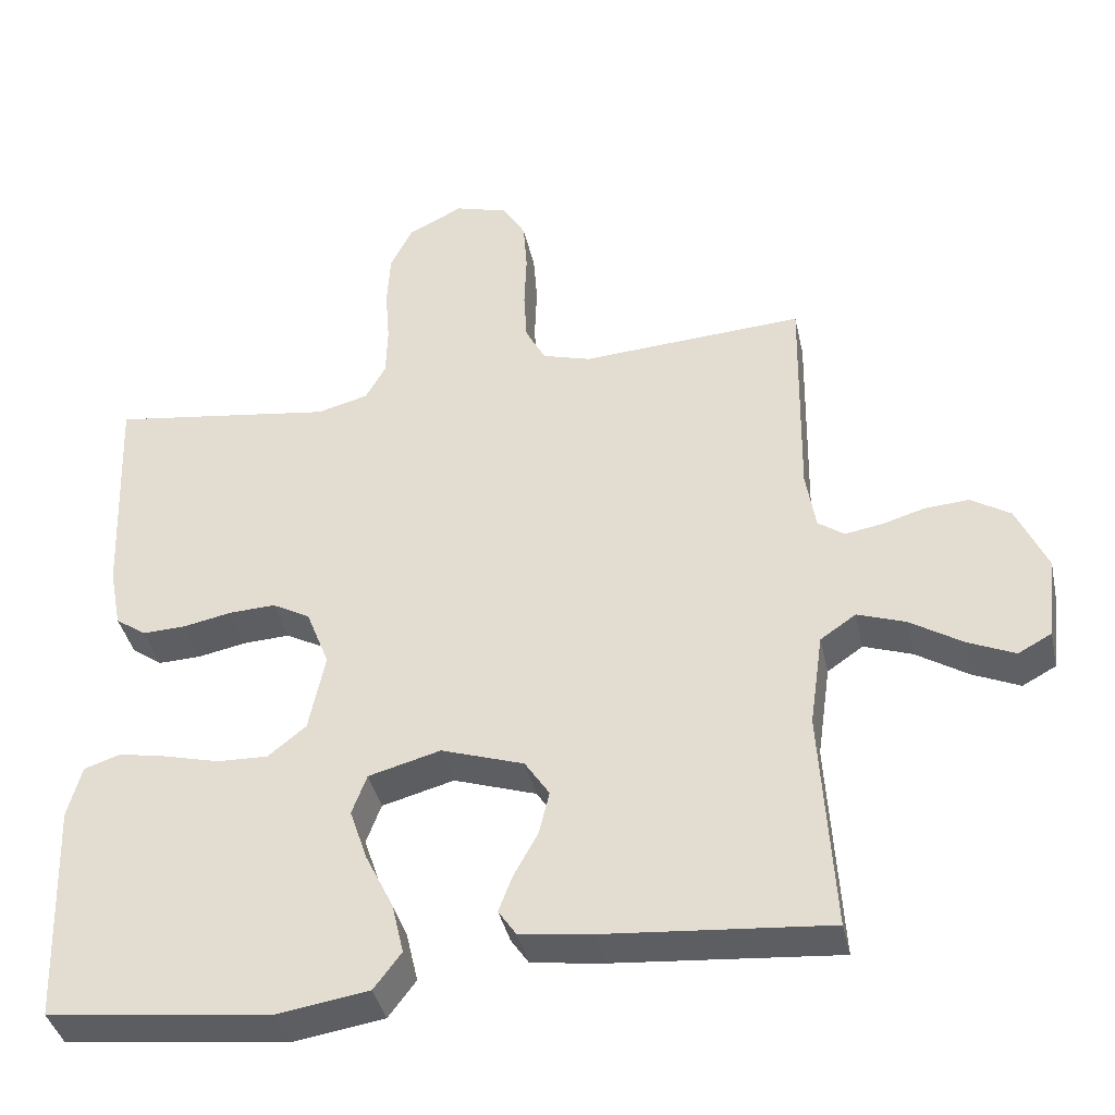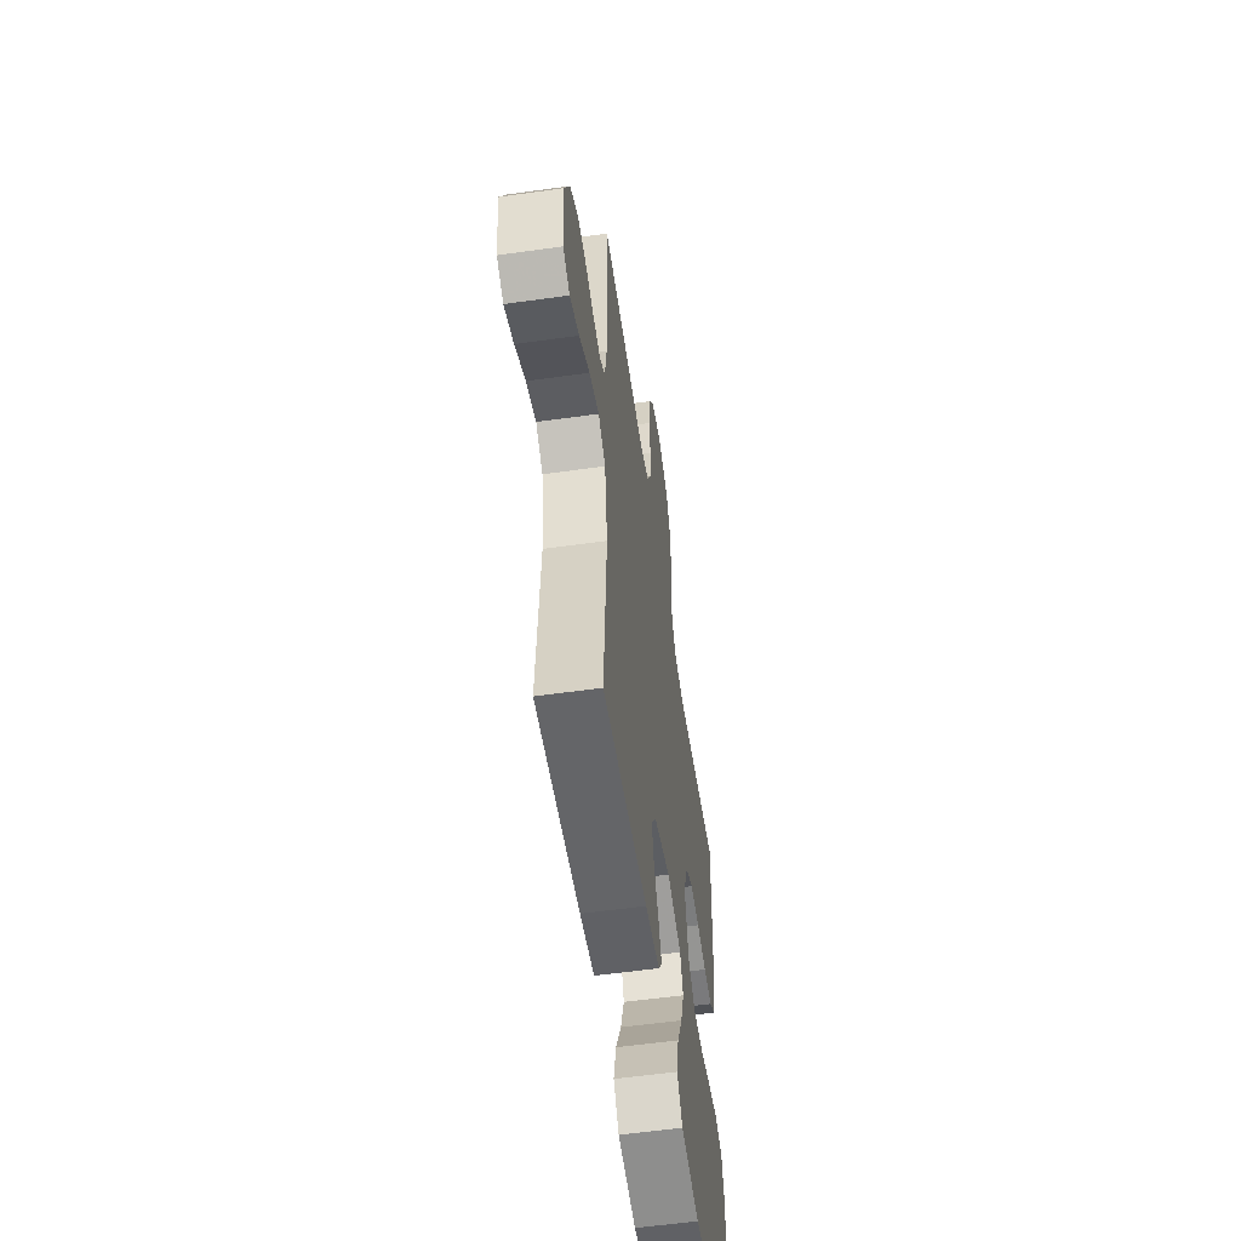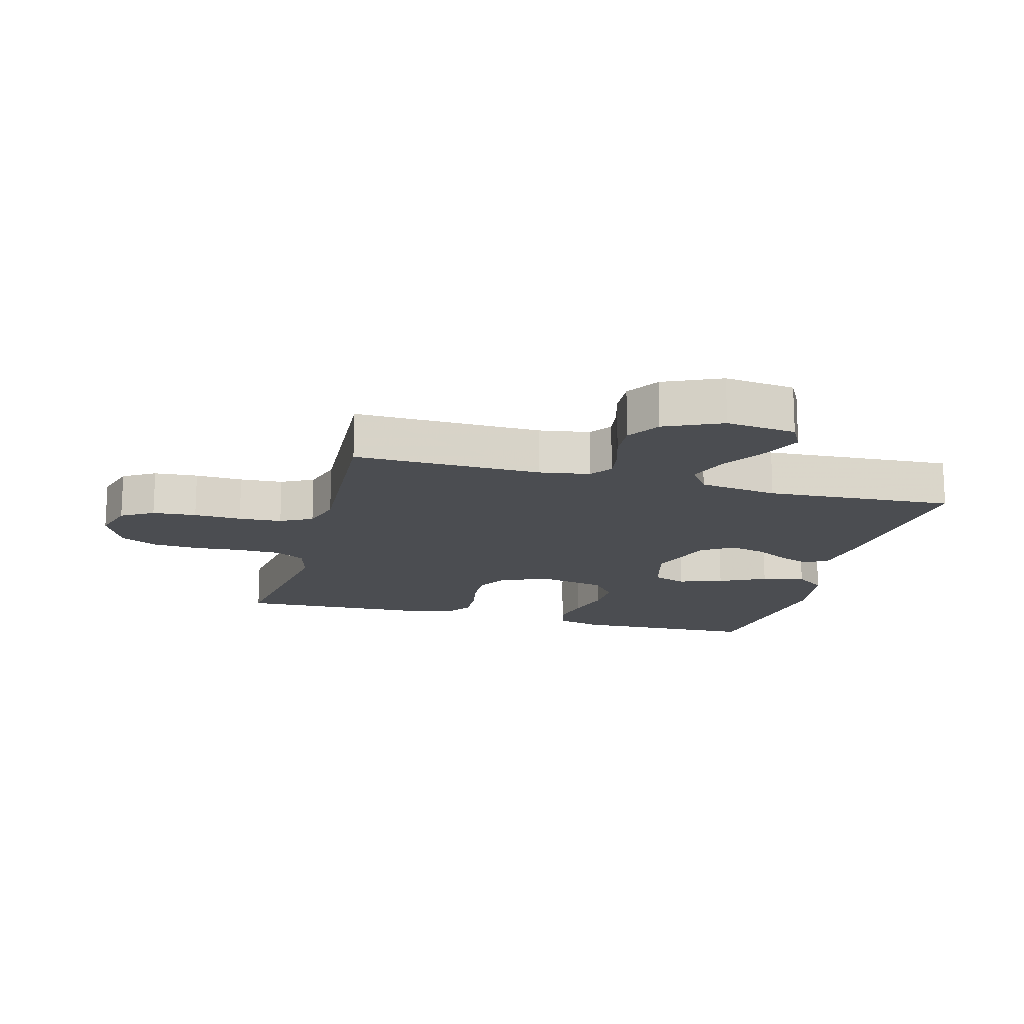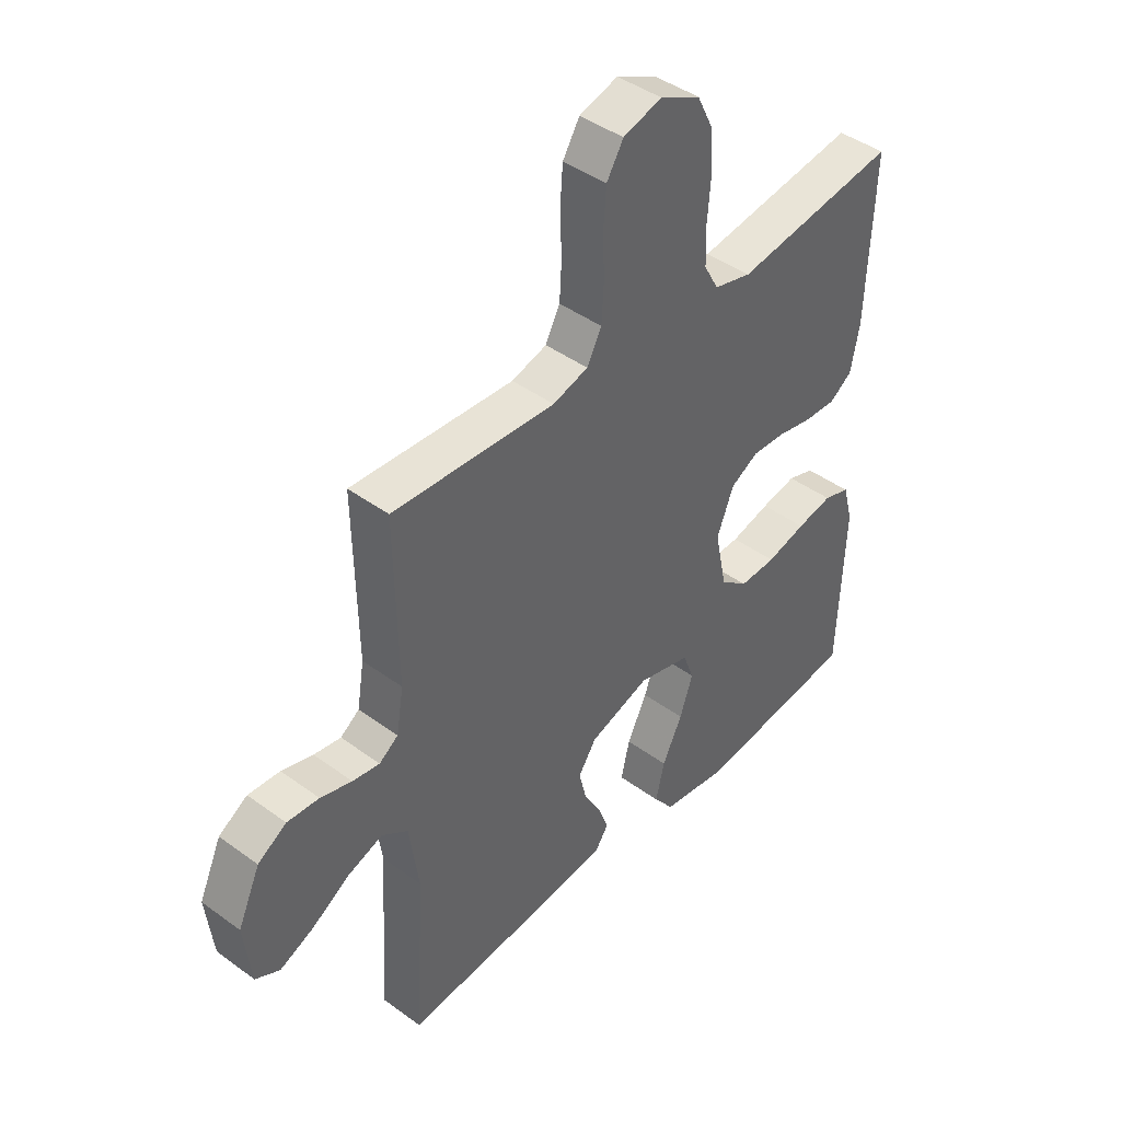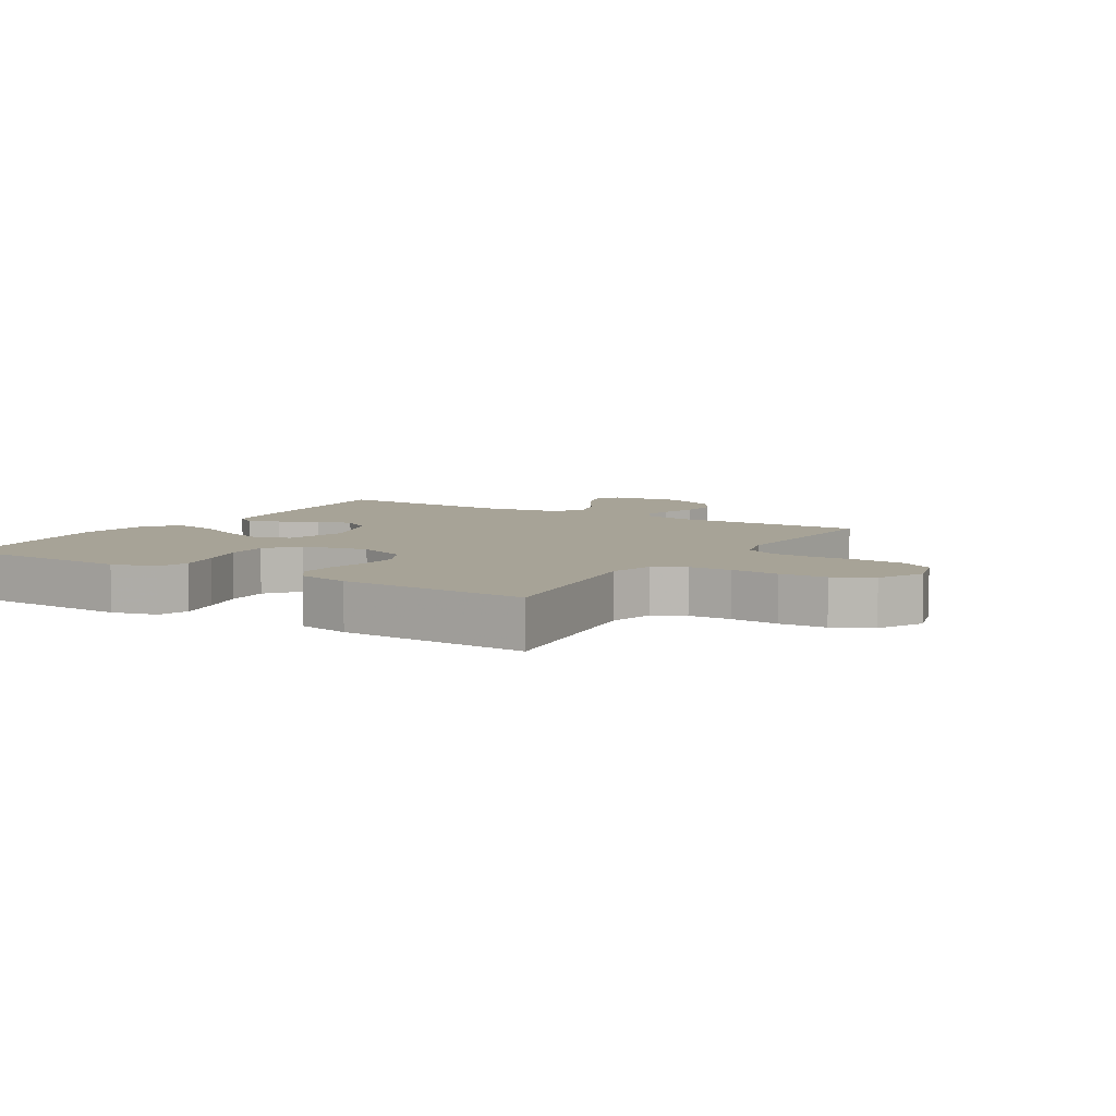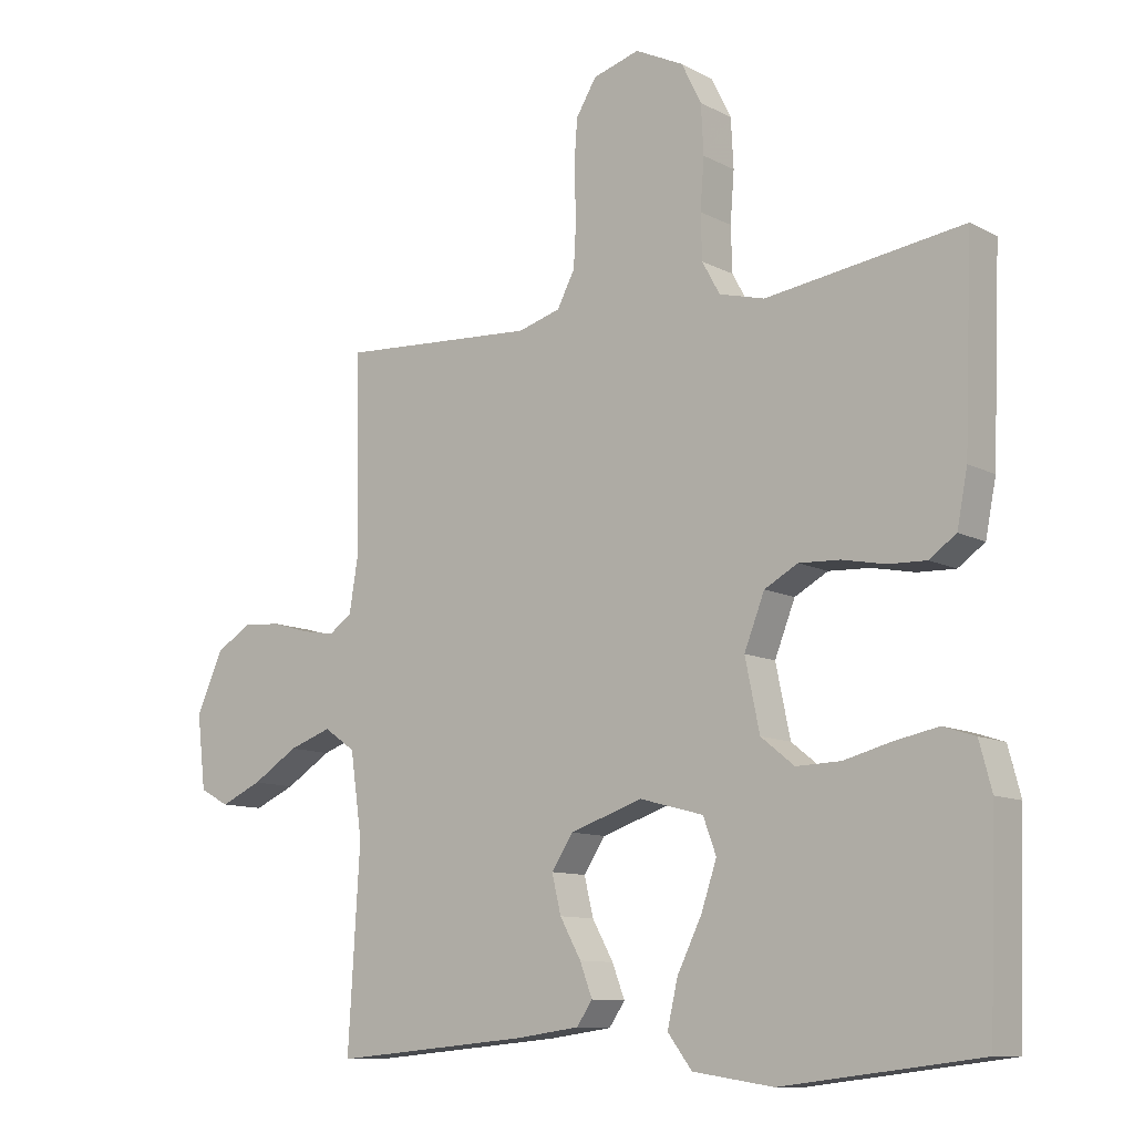
<metadata>
{"format":"obj","ext":"obj","renderer":"f3d","projection":"perspective","resolution":1024,"background":"white","views":[{"elev":-39.2,"azim":12.3,"up":"+Z"},{"elev":-56.3,"azim":98.4,"up":"+Z"},{"elev":-16.0,"azim":75.0,"up":"+Y"},{"elev":43.2,"azim":130.9,"up":"+Z"},{"elev":6.7,"azim":-58.4,"up":"+Y"},{"elev":-10.5,"azim":-142.3,"up":"+Z"}]}
</metadata>
<code>
v -0.5 0.07 -0.5
v -0.511 0.07 -0.2
v -0.492 0.07 -0.129
v -0.443 0.07 -0.113
v -0.377 0.07 -0.126
v -0.304 0.07 -0.145
v -0.236 0.07 -0.147
v -0.185 0.07 -0.106
v -0.163 0.07 0
v -0.194 0.07 0.079
v -0.245 0.07 0.107
v -0.308 0.07 0.104
v -0.373 0.07 0.091
v -0.431 0.07 0.089
v -0.472 0.07 0.118
v -0.488 0.07 0.2
v -0.5 0.07 0.5
v -0.2 0.07 0.457
v -0.131 0.07 0.475
v -0.104 0.07 0.524
v -0.102 0.07 0.592
v -0.108 0.07 0.668
v -0.104 0.07 0.742
v -0.074 0.07 0.803
v 0 0.07 0.839
v 0.071 0.07 0.818
v 0.102 0.07 0.767
v 0.107 0.07 0.697
v 0.104 0.07 0.621
v 0.108 0.07 0.552
v 0.135 0.07 0.501
v 0.2 0.07 0.482
v 0.5 0.07 0.5
v 0.495 0.07 0.2
v 0.508 0.07 0.12
v 0.543 0.07 0.095
v 0.593 0.07 0.103
v 0.651 0.07 0.12
v 0.71 0.07 0.124
v 0.763 0.07 0.091
v 0.804 0.07 0
v 0.791 0.07 -0.112
v 0.746 0.07 -0.136
v 0.683 0.07 -0.108
v 0.613 0.07 -0.064
v 0.548 0.07 -0.041
v 0.5 0.07 -0.074
v 0.482 0.07 -0.2
v 0.5 0.07 -0.5
v 0.2 0.07 -0.474
v 0.103 0.07 -0.461
v 0.079 0.07 -0.426
v 0.098 0.07 -0.376
v 0.13 0.07 -0.318
v 0.144 0.07 -0.26
v 0.111 0.07 -0.21
v 0 0.07 -0.173
v -0.097 0.07 -0.199
v -0.117 0.07 -0.253
v -0.093 0.07 -0.324
v -0.056 0.07 -0.399
v -0.04 0.07 -0.468
v -0.077 0.07 -0.517
v -0.2 0.07 -0.536
v -0.5 0 -0.5
v -0.511 0 -0.2
v -0.492 0 -0.129
v -0.443 0 -0.113
v -0.377 0 -0.126
v -0.304 0 -0.145
v -0.236 0 -0.147
v -0.185 0 -0.106
v -0.163 0 0
v -0.194 0 0.079
v -0.245 0 0.107
v -0.308 0 0.104
v -0.373 0 0.091
v -0.431 0 0.089
v -0.472 0 0.118
v -0.488 0 0.2
v -0.5 0 0.5
v -0.2 0 0.457
v -0.131 0 0.475
v -0.104 0 0.524
v -0.102 0 0.592
v -0.108 0 0.668
v -0.104 0 0.742
v -0.074 0 0.803
v 0 0 0.839
v 0.071 0 0.818
v 0.102 0 0.767
v 0.107 0 0.697
v 0.104 0 0.621
v 0.108 0 0.552
v 0.135 0 0.501
v 0.2 0 0.482
v 0.5 0 0.5
v 0.495 0 0.2
v 0.508 0 0.12
v 0.543 0 0.095
v 0.593 0 0.103
v 0.651 0 0.12
v 0.71 0 0.124
v 0.763 0 0.091
v 0.804 0 0
v 0.791 0 -0.112
v 0.746 0 -0.136
v 0.683 0 -0.108
v 0.613 0 -0.064
v 0.548 0 -0.041
v 0.5 0 -0.074
v 0.482 0 -0.2
v 0.5 0 -0.5
v 0.2 0 -0.474
v 0.103 0 -0.461
v 0.079 0 -0.426
v 0.098 0 -0.376
v 0.13 0 -0.318
v 0.144 0 -0.26
v 0.111 0 -0.21
v 0 0 -0.173
v -0.097 0 -0.199
v -0.117 0 -0.253
v -0.093 0 -0.324
v -0.056 0 -0.399
v -0.04 0 -0.468
v -0.077 0 -0.517
v -0.2 0 -0.536
f 4 5 6
f 3 4 6
f 2 3 6
f 1 2 6
f 64 1 6
f 63 64 6
f 62 63 6
f 61 62 6
f 60 61 6
f 59 60 6 7
f 58 59 7 8
f 57 58 8 9
f 56 57 9 10
f 52 53 54
f 51 52 54
f 50 51 54
f 49 50 54
f 48 49 54
f 47 48 54 55
f 46 47 55 56
f 43 44 45
f 42 43 45
f 41 42 45
f 40 41 45
f 39 40 45
f 38 39 45
f 37 38 45
f 36 37 45 46
f 46 56 10
f 36 46 10
f 35 36 10
f 32 33 34
f 35 10 11
f 34 35 11
f 32 34 11
f 31 32 11
f 27 28 29
f 26 27 29
f 25 26 29
f 24 25 29
f 23 24 29
f 22 23 29
f 21 22 29
f 20 21 29 30
f 31 11 12
f 30 31 12
f 20 30 12
f 19 20 12
f 16 17 18
f 16 18 19
f 15 16 19
f 14 15 19
f 13 14 19
f 12 13 19
f 70 69 68
f 70 68 67
f 70 67 66
f 70 66 65
f 70 65 128
f 70 128 127
f 70 127 126
f 70 126 125
f 70 125 124
f 71 70 124 123
f 72 71 123 122
f 73 72 122 121
f 74 73 121 120
f 118 117 116
f 118 116 115
f 118 115 114
f 118 114 113
f 118 113 112
f 119 118 112 111
f 120 119 111 110
f 109 108 107
f 109 107 106
f 109 106 105
f 109 105 104
f 109 104 103
f 109 103 102
f 109 102 101
f 110 109 101 100
f 74 120 110
f 74 110 100
f 74 100 99
f 98 97 96
f 75 74 99
f 75 99 98
f 75 98 96
f 75 96 95
f 93 92 91
f 93 91 90
f 93 90 89
f 93 89 88
f 93 88 87
f 93 87 86
f 93 86 85
f 94 93 85 84
f 76 75 95
f 76 95 94
f 76 94 84
f 76 84 83
f 82 81 80
f 83 82 80
f 83 80 79
f 83 79 78
f 83 78 77
f 83 77 76
f 1 65 66 2
f 2 66 67 3
f 3 67 68 4
f 4 68 69 5
f 5 69 70 6
f 6 70 71 7
f 7 71 72 8
f 8 72 73 9
f 9 73 74 10
f 10 74 75 11
f 11 75 76 12
f 12 76 77 13
f 13 77 78 14
f 14 78 79 15
f 15 79 80 16
f 16 80 81 17
f 17 81 82 18
f 18 82 83 19
f 19 83 84 20
f 20 84 85 21
f 21 85 86 22
f 22 86 87 23
f 23 87 88 24
f 24 88 89 25
f 25 89 90 26
f 26 90 91 27
f 27 91 92 28
f 28 92 93 29
f 29 93 94 30
f 30 94 95 31
f 31 95 96 32
f 32 96 97 33
f 33 97 98 34
f 34 98 99 35
f 35 99 100 36
f 36 100 101 37
f 37 101 102 38
f 38 102 103 39
f 39 103 104 40
f 40 104 105 41
f 41 105 106 42
f 42 106 107 43
f 43 107 108 44
f 44 108 109 45
f 45 109 110 46
f 46 110 111 47
f 47 111 112 48
f 48 112 113 49
f 49 113 114 50
f 50 114 115 51
f 51 115 116 52
f 52 116 117 53
f 53 117 118 54
f 54 118 119 55
f 55 119 120 56
f 56 120 121 57
f 57 121 122 58
f 58 122 123 59
f 59 123 124 60
f 60 124 125 61
f 61 125 126 62
f 62 126 127 63
f 63 127 128 64
f 64 128 65 1

</code>
